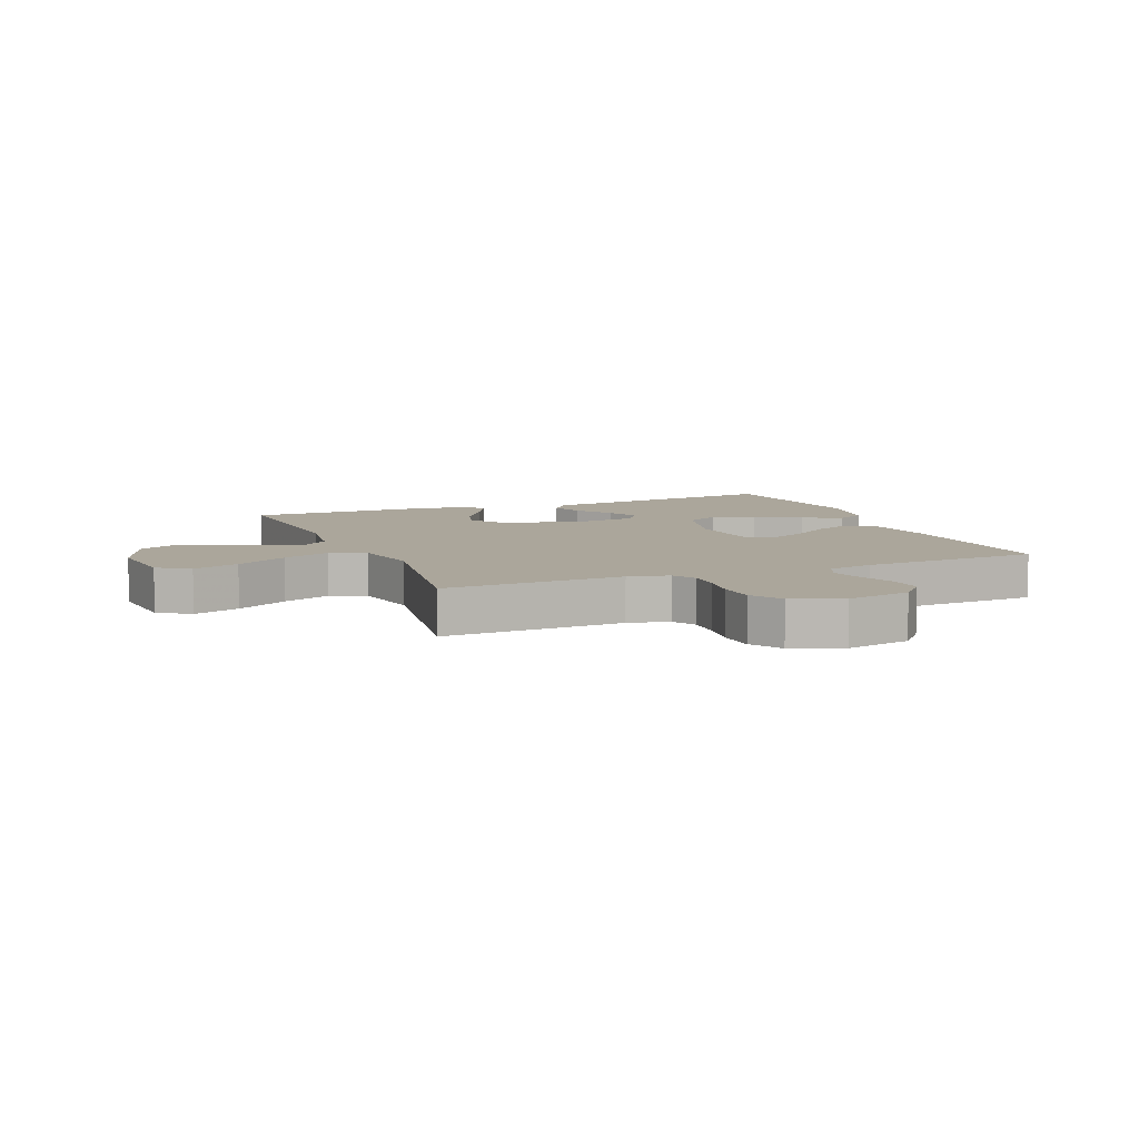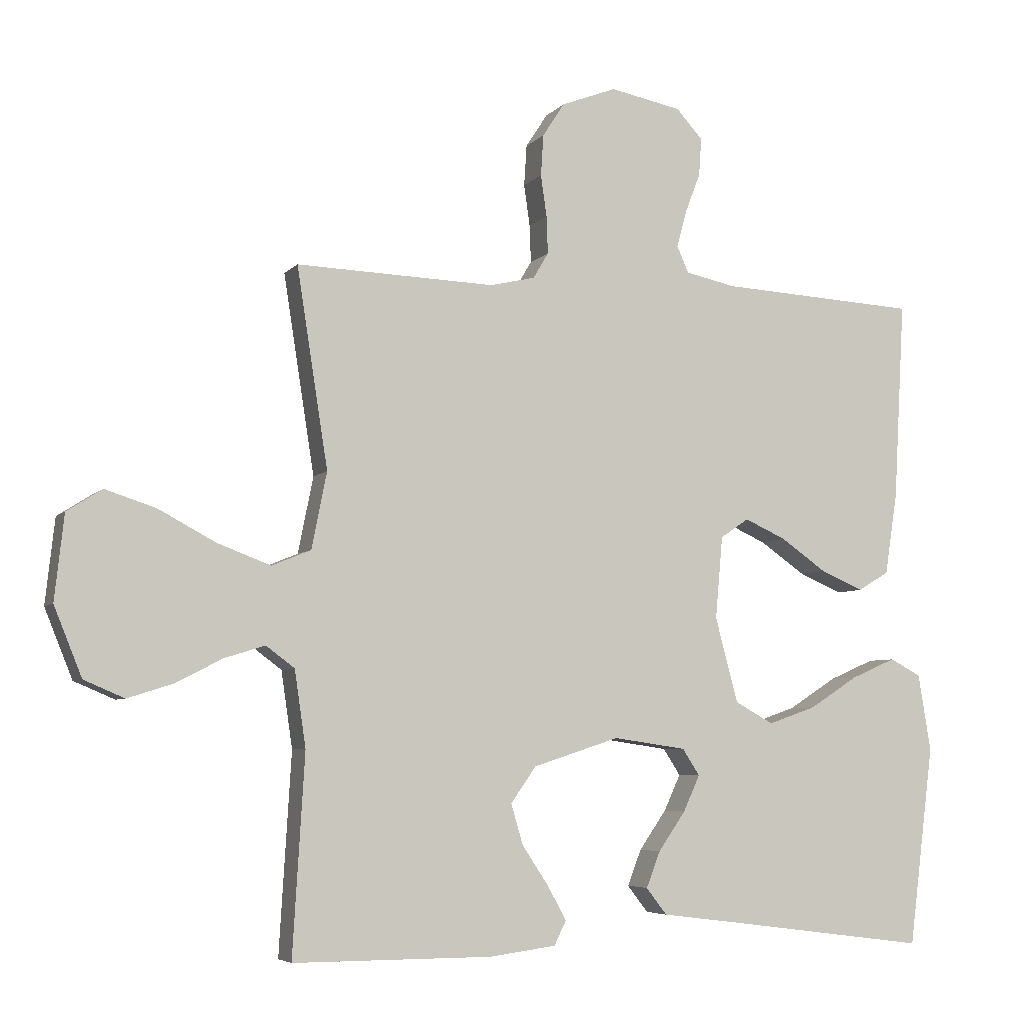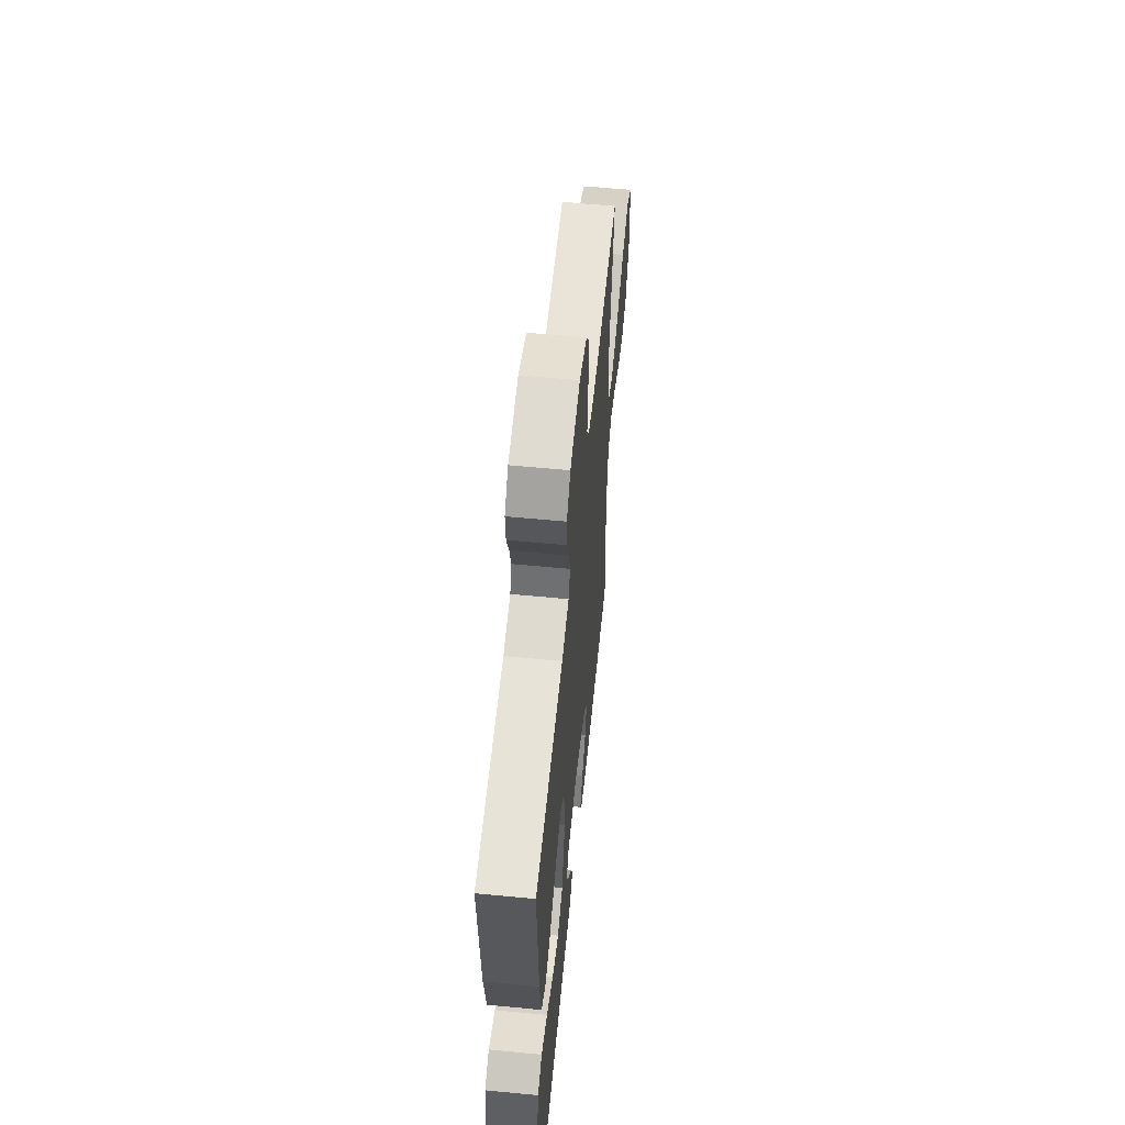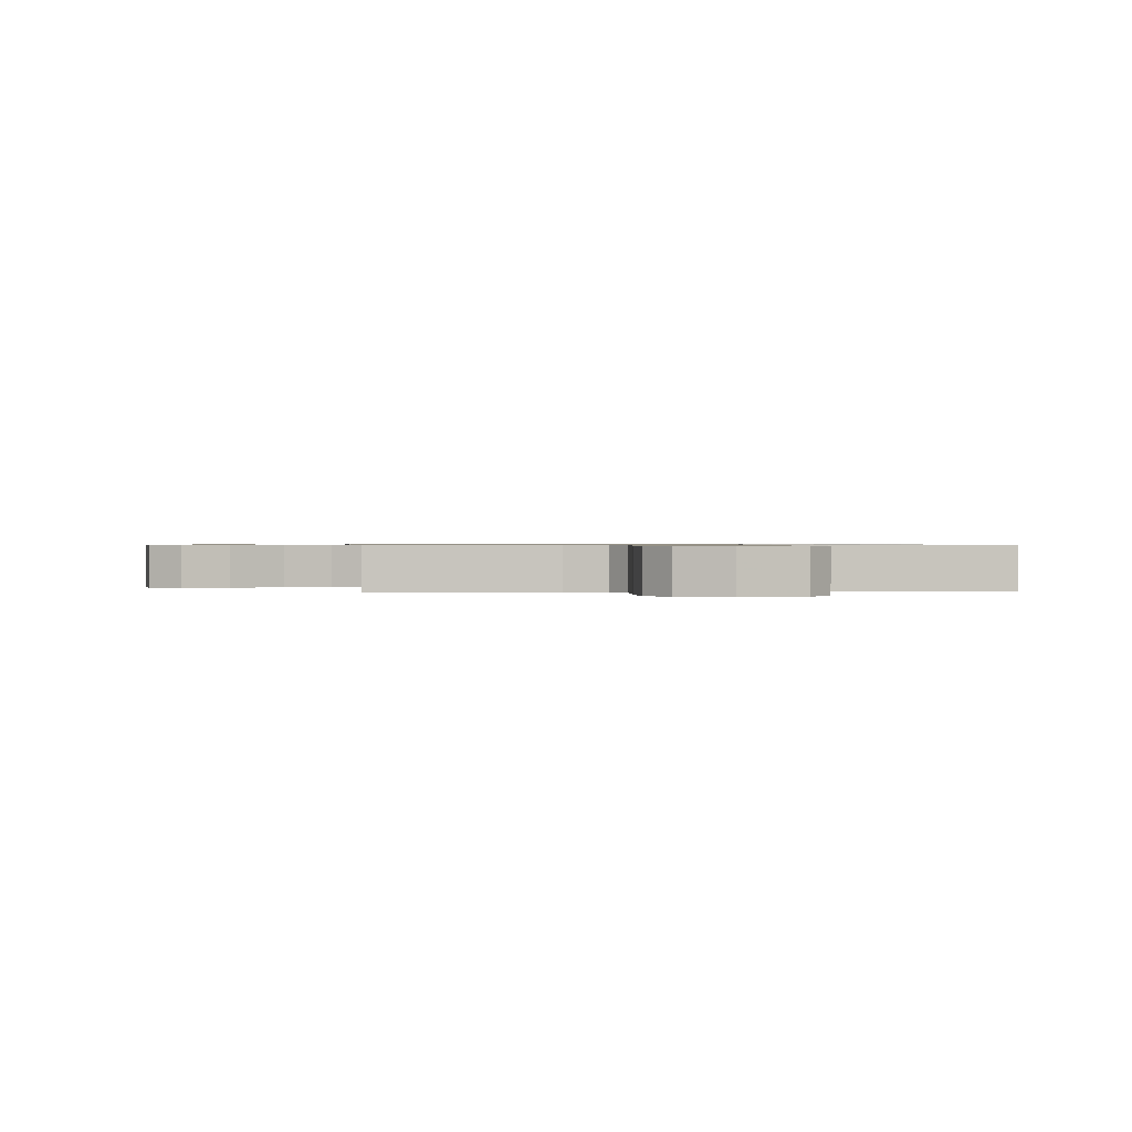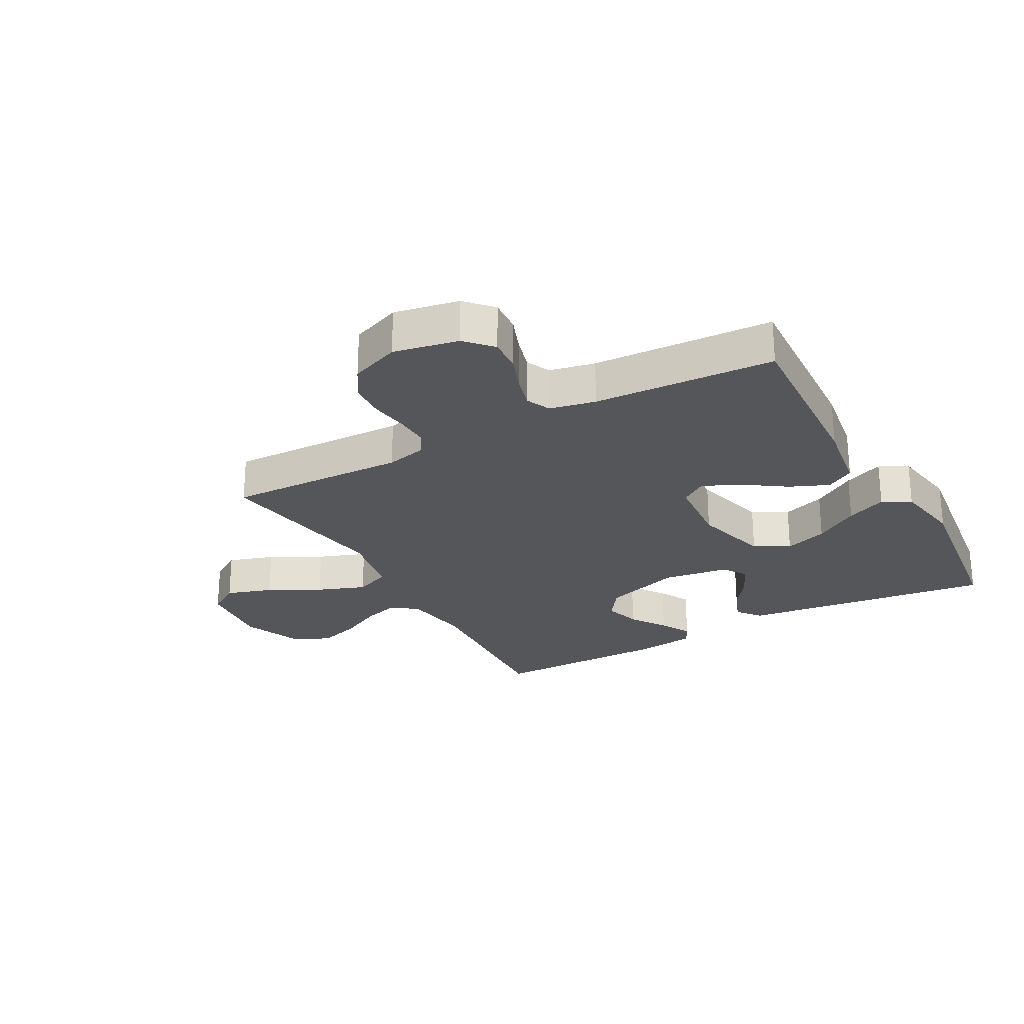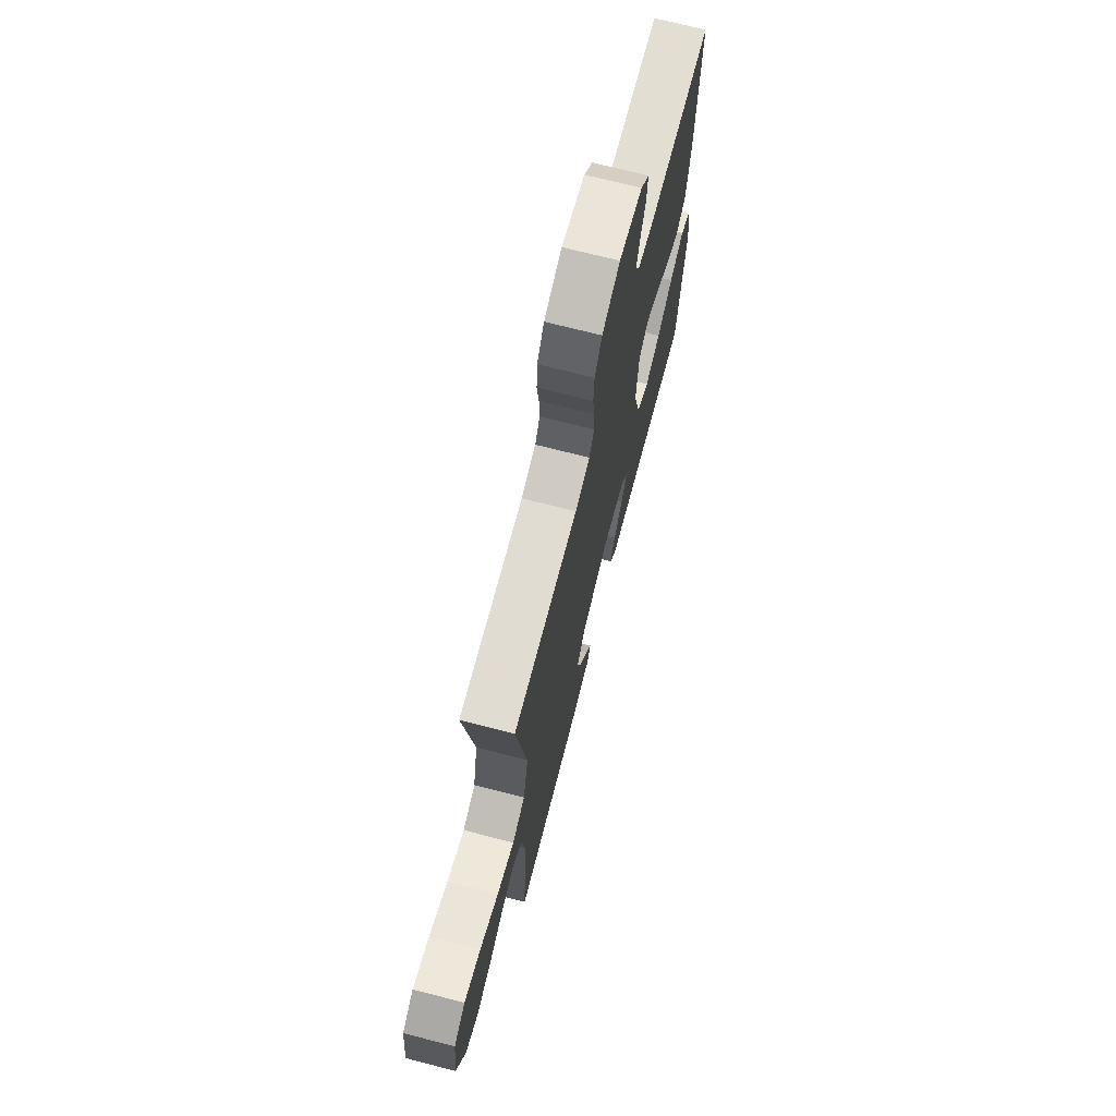
<metadata>
{"format":"obj","ext":"obj","renderer":"f3d","projection":"perspective","resolution":1024,"background":"white","views":[{"elev":7.9,"azim":-22.2,"up":"+Y"},{"elev":-5.6,"azim":-21.0,"up":"+Z"},{"elev":58.8,"azim":95.7,"up":"+Z"},{"elev":0.7,"azim":-7.0,"up":"+Y"},{"elev":-25.2,"azim":29.0,"up":"+Y"},{"elev":71.0,"azim":-75.6,"up":"+Z"}]}
</metadata>
<code>
v -0.5 0.07 0.5
v -0.2 0.07 0.49
v -0.132 0.07 0.506
v -0.109 0.07 0.545
v -0.111 0.07 0.601
v -0.12 0.07 0.664
v -0.116 0.07 0.726
v -0.083 0.07 0.777
v 0 0.07 0.809
v 0.108 0.07 0.788
v 0.148 0.07 0.744
v 0.144 0.07 0.687
v 0.121 0.07 0.627
v 0.106 0.07 0.572
v 0.124 0.07 0.532
v 0.2 0.07 0.516
v 0.5 0.07 0.5
v 0.483 0.07 0.2
v 0.464 0.07 0.077
v 0.417 0.07 0.049
v 0.352 0.07 0.077
v 0.283 0.07 0.125
v 0.221 0.07 0.153
v 0.178 0.07 0.124
v 0.167 0.07 0
v 0.201 0.07 -0.128
v 0.259 0.07 -0.16
v 0.331 0.07 -0.135
v 0.405 0.07 -0.088
v 0.472 0.07 -0.059
v 0.519 0.07 -0.084
v 0.538 0.07 -0.2
v 0.5 0.07 -0.5
v 0.2 0.07 -0.461
v 0.08 0.07 -0.446
v 0.049 0.07 -0.406
v 0.07 0.07 -0.352
v 0.111 0.07 -0.293
v 0.136 0.07 -0.239
v 0.11 0.07 -0.199
v 0 0.07 -0.183
v -0.13 0.07 -0.225
v -0.168 0.07 -0.279
v -0.15 0.07 -0.34
v -0.11 0.07 -0.4
v -0.082 0.07 -0.451
v -0.1 0.07 -0.487
v -0.2 0.07 -0.5
v -0.5 0.07 -0.5
v -0.482 0.07 -0.2
v -0.499 0.07 -0.085
v -0.542 0.07 -0.053
v -0.603 0.07 -0.072
v -0.673 0.07 -0.108
v -0.742 0.07 -0.13
v -0.803 0.07 -0.104
v -0.845 0.07 0
v -0.831 0.07 0.128
v -0.778 0.07 0.162
v -0.701 0.07 0.137
v -0.615 0.07 0.091
v -0.535 0.07 0.061
v -0.476 0.07 0.085
v -0.453 0.07 0.2
v -0.5 0 0.5
v -0.2 0 0.49
v -0.132 0 0.506
v -0.109 0 0.545
v -0.111 0 0.601
v -0.12 0 0.664
v -0.116 0 0.726
v -0.083 0 0.777
v 0 0 0.809
v 0.108 0 0.788
v 0.148 0 0.744
v 0.144 0 0.687
v 0.121 0 0.627
v 0.106 0 0.572
v 0.124 0 0.532
v 0.2 0 0.516
v 0.5 0 0.5
v 0.483 0 0.2
v 0.464 0 0.077
v 0.417 0 0.049
v 0.352 0 0.077
v 0.283 0 0.125
v 0.221 0 0.153
v 0.178 0 0.124
v 0.167 0 0
v 0.201 0 -0.128
v 0.259 0 -0.16
v 0.331 0 -0.135
v 0.405 0 -0.088
v 0.472 0 -0.059
v 0.519 0 -0.084
v 0.538 0 -0.2
v 0.5 0 -0.5
v 0.2 0 -0.461
v 0.08 0 -0.446
v 0.049 0 -0.406
v 0.07 0 -0.352
v 0.111 0 -0.293
v 0.136 0 -0.239
v 0.11 0 -0.199
v 0 0 -0.183
v -0.13 0 -0.225
v -0.168 0 -0.279
v -0.15 0 -0.34
v -0.11 0 -0.4
v -0.082 0 -0.451
v -0.1 0 -0.487
v -0.2 0 -0.5
v -0.5 0 -0.5
v -0.482 0 -0.2
v -0.499 0 -0.085
v -0.542 0 -0.053
v -0.603 0 -0.072
v -0.673 0 -0.108
v -0.742 0 -0.13
v -0.803 0 -0.104
v -0.845 0 0
v -0.831 0 0.128
v -0.778 0 0.162
v -0.701 0 0.137
v -0.615 0 0.091
v -0.535 0 0.061
v -0.476 0 0.085
v -0.453 0 0.2
f 58 59 60 61
f 58 61 62
f 57 58 62
f 56 57 62
f 53 54 55 56
f 52 53 56 62
f 51 52 62 63
f 47 48 49 50
f 44 45 46 47
f 44 47 50 51
f 35 36 37 38
f 34 35 38 39
f 33 34 39
f 32 33 39 40
f 28 29 30 31
f 27 28 31 32
f 19 20 21 22
f 19 22 23
f 16 17 18 19
f 15 16 19 23
f 14 15 23 24
f 10 11 12 13
f 10 13 14
f 9 10 14
f 5 6 7 8
f 4 5 8 9
f 64 1 2
f 64 2 3
f 63 64 3
f 43 44 51 63
f 42 43 63 3
f 41 42 3 4
f 27 32 40 41
f 26 27 41
f 25 26 41 4
f 14 24 25
f 4 9 14 25
f 125 124 123 122
f 126 125 122
f 126 122 121
f 126 121 120
f 120 119 118 117
f 126 120 117 116
f 127 126 116 115
f 114 113 112 111
f 111 110 109 108
f 115 114 111 108
f 102 101 100 99
f 103 102 99 98
f 103 98 97
f 104 103 97 96
f 95 94 93 92
f 96 95 92 91
f 86 85 84 83
f 87 86 83
f 83 82 81 80
f 87 83 80 79
f 88 87 79 78
f 77 76 75 74
f 78 77 74
f 78 74 73
f 72 71 70 69
f 73 72 69 68
f 66 65 128
f 67 66 128
f 67 128 127
f 127 115 108 107
f 67 127 107 106
f 68 67 106 105
f 105 104 96 91
f 105 91 90
f 68 105 90 89
f 89 88 78
f 89 78 73 68
f 1 65 66 2
f 2 66 67 3
f 3 67 68 4
f 4 68 69 5
f 5 69 70 6
f 6 70 71 7
f 7 71 72 8
f 8 72 73 9
f 9 73 74 10
f 10 74 75 11
f 11 75 76 12
f 12 76 77 13
f 13 77 78 14
f 14 78 79 15
f 15 79 80 16
f 16 80 81 17
f 17 81 82 18
f 18 82 83 19
f 19 83 84 20
f 20 84 85 21
f 21 85 86 22
f 22 86 87 23
f 23 87 88 24
f 24 88 89 25
f 25 89 90 26
f 26 90 91 27
f 27 91 92 28
f 28 92 93 29
f 29 93 94 30
f 30 94 95 31
f 31 95 96 32
f 32 96 97 33
f 33 97 98 34
f 34 98 99 35
f 35 99 100 36
f 36 100 101 37
f 37 101 102 38
f 38 102 103 39
f 39 103 104 40
f 40 104 105 41
f 41 105 106 42
f 42 106 107 43
f 43 107 108 44
f 44 108 109 45
f 45 109 110 46
f 46 110 111 47
f 47 111 112 48
f 48 112 113 49
f 49 113 114 50
f 50 114 115 51
f 51 115 116 52
f 52 116 117 53
f 53 117 118 54
f 54 118 119 55
f 55 119 120 56
f 56 120 121 57
f 57 121 122 58
f 58 122 123 59
f 59 123 124 60
f 60 124 125 61
f 61 125 126 62
f 62 126 127 63
f 63 127 128 64
f 64 128 65 1

</code>
